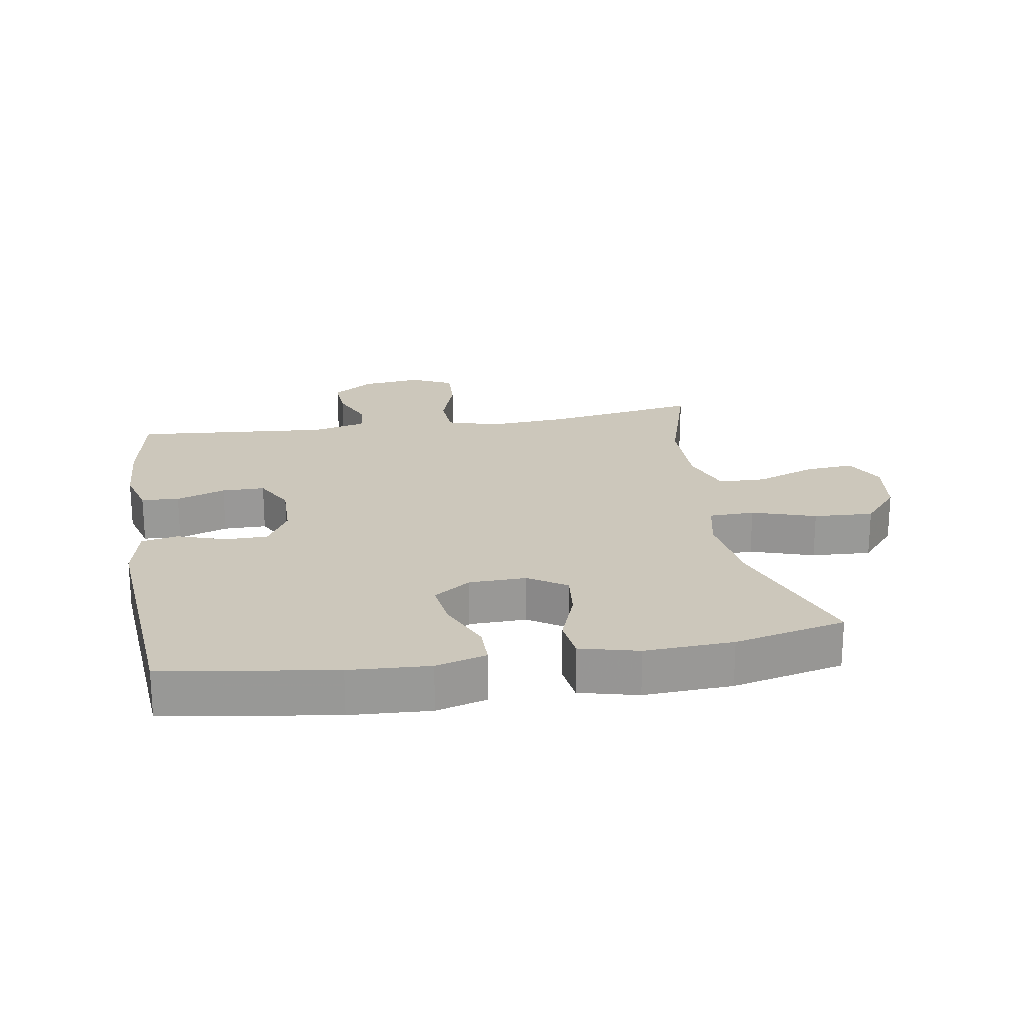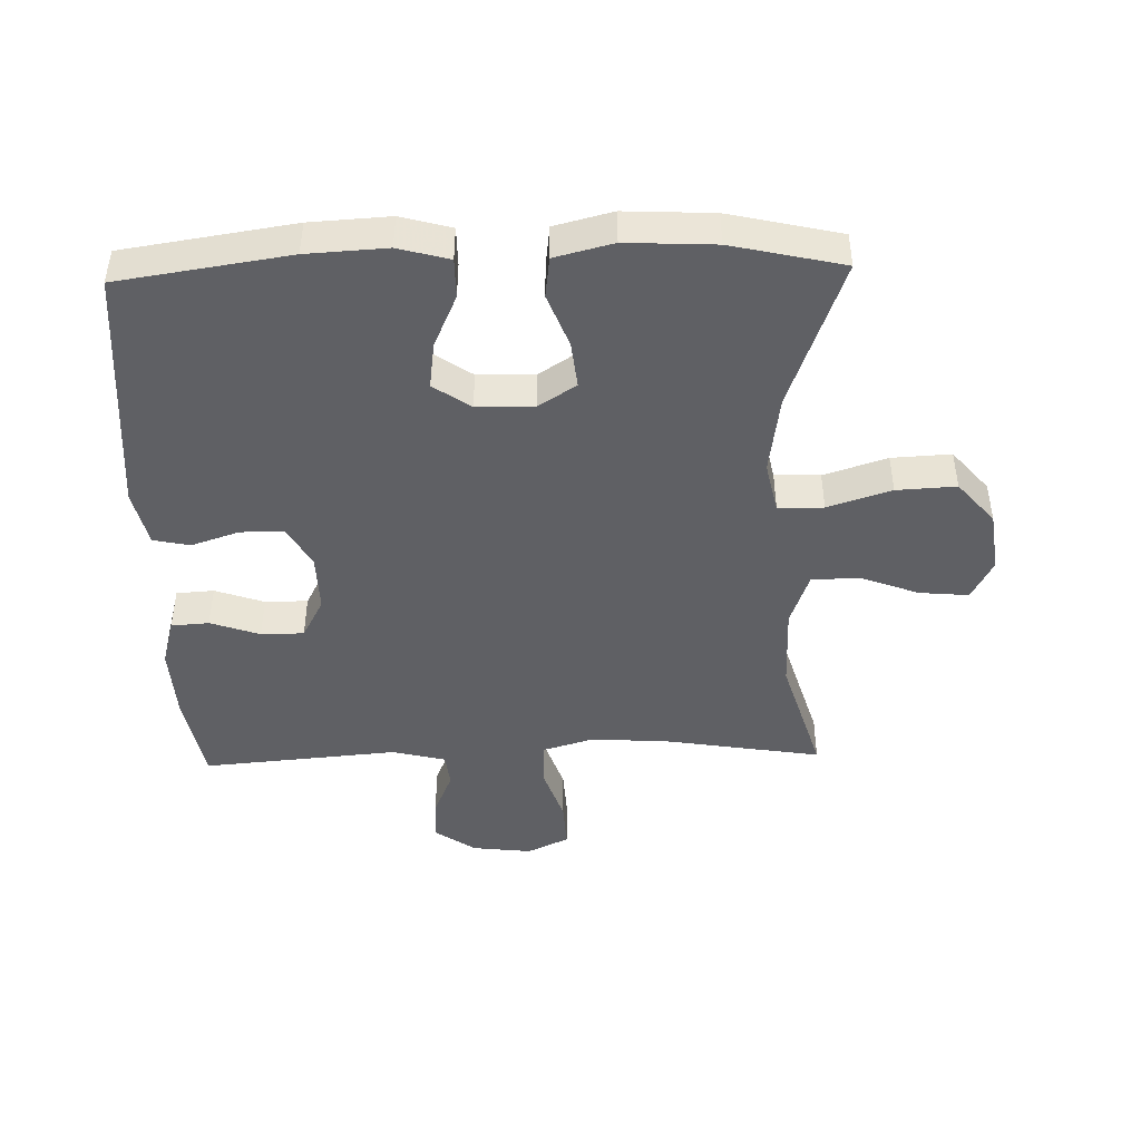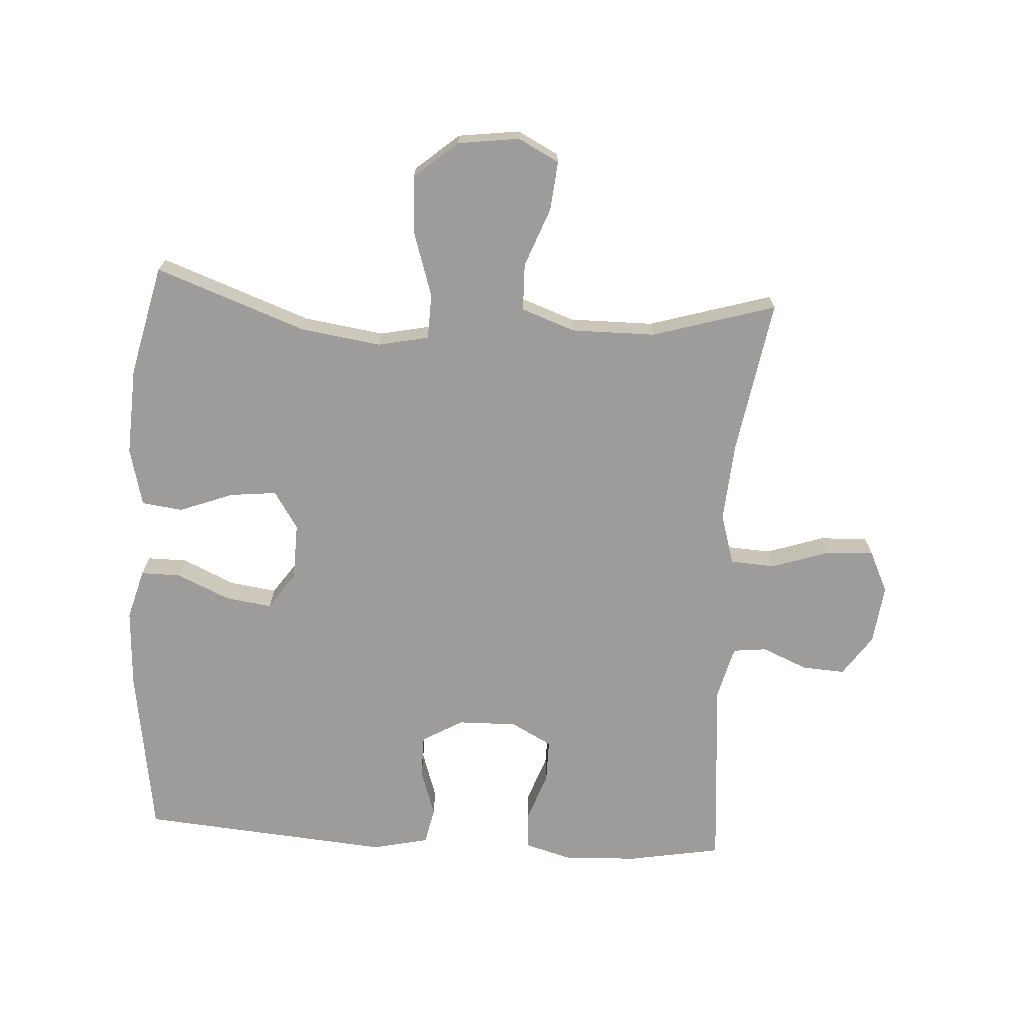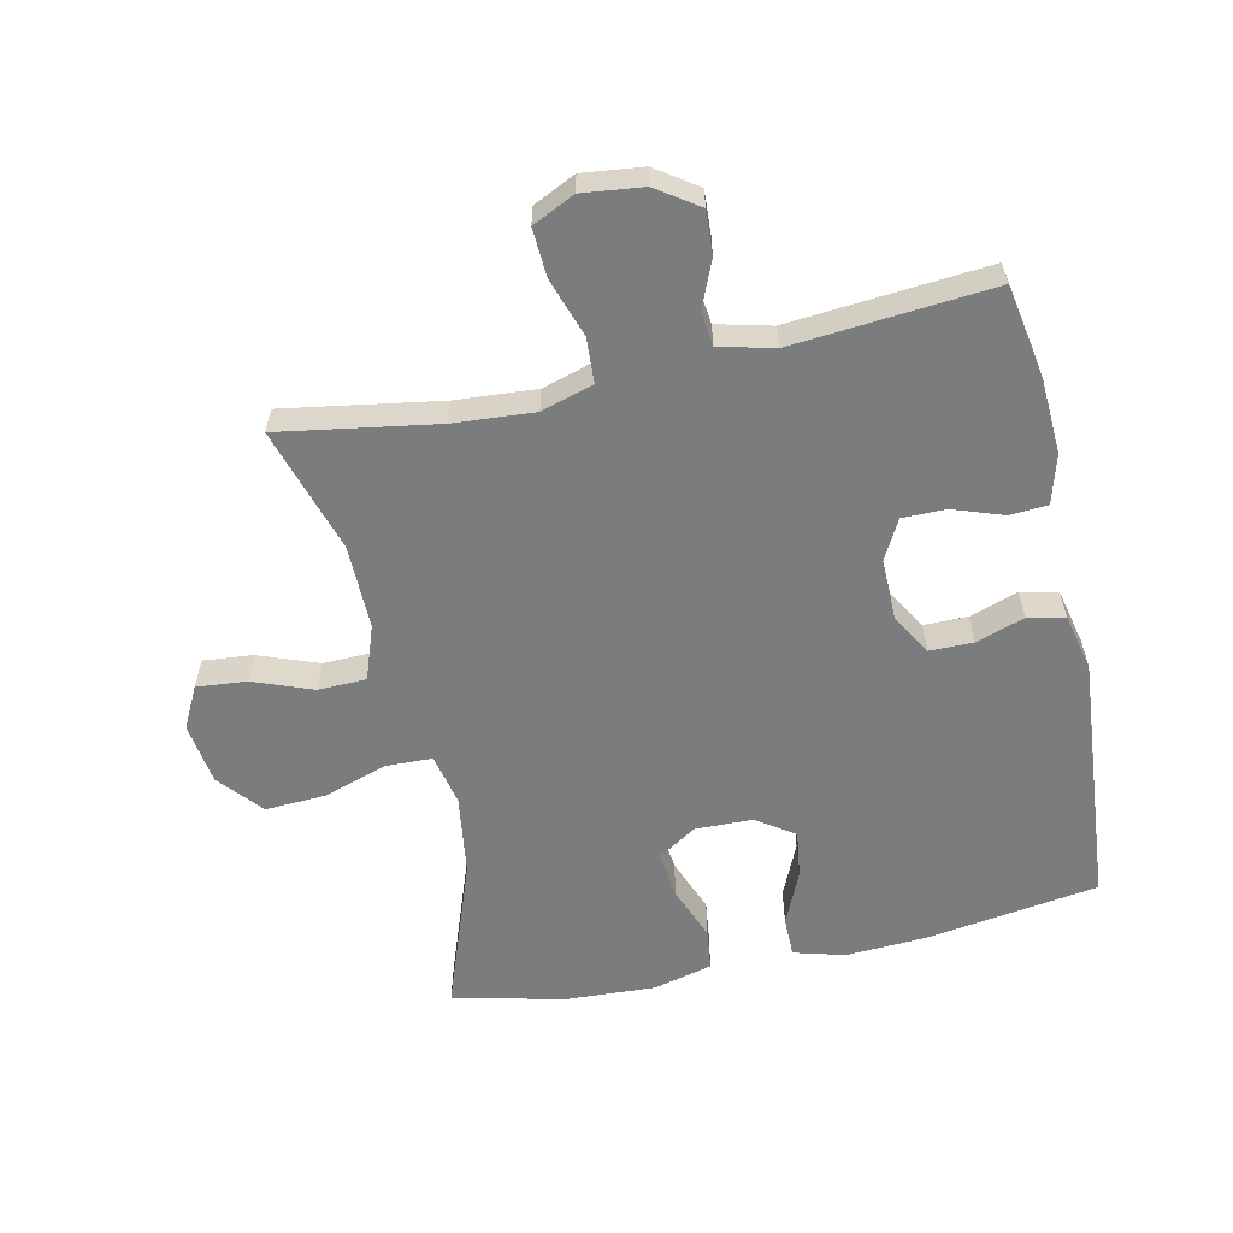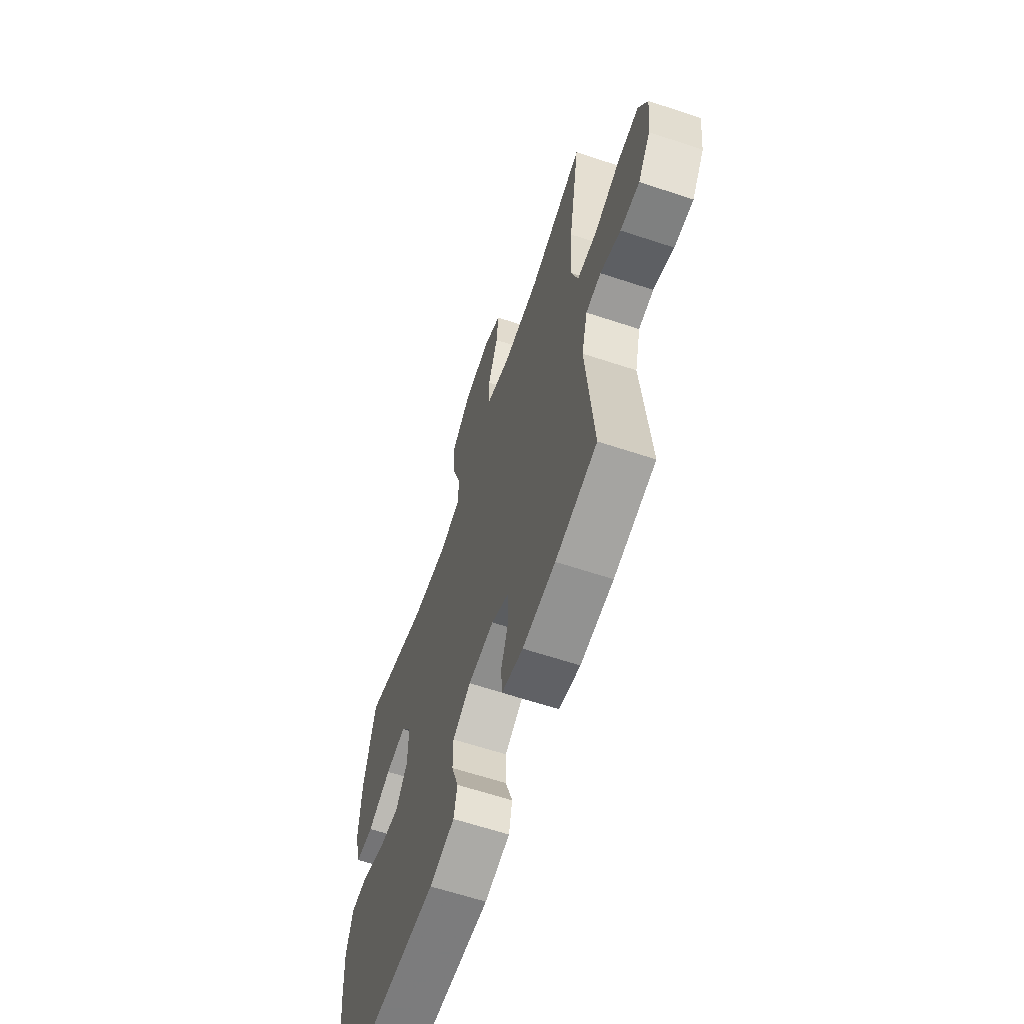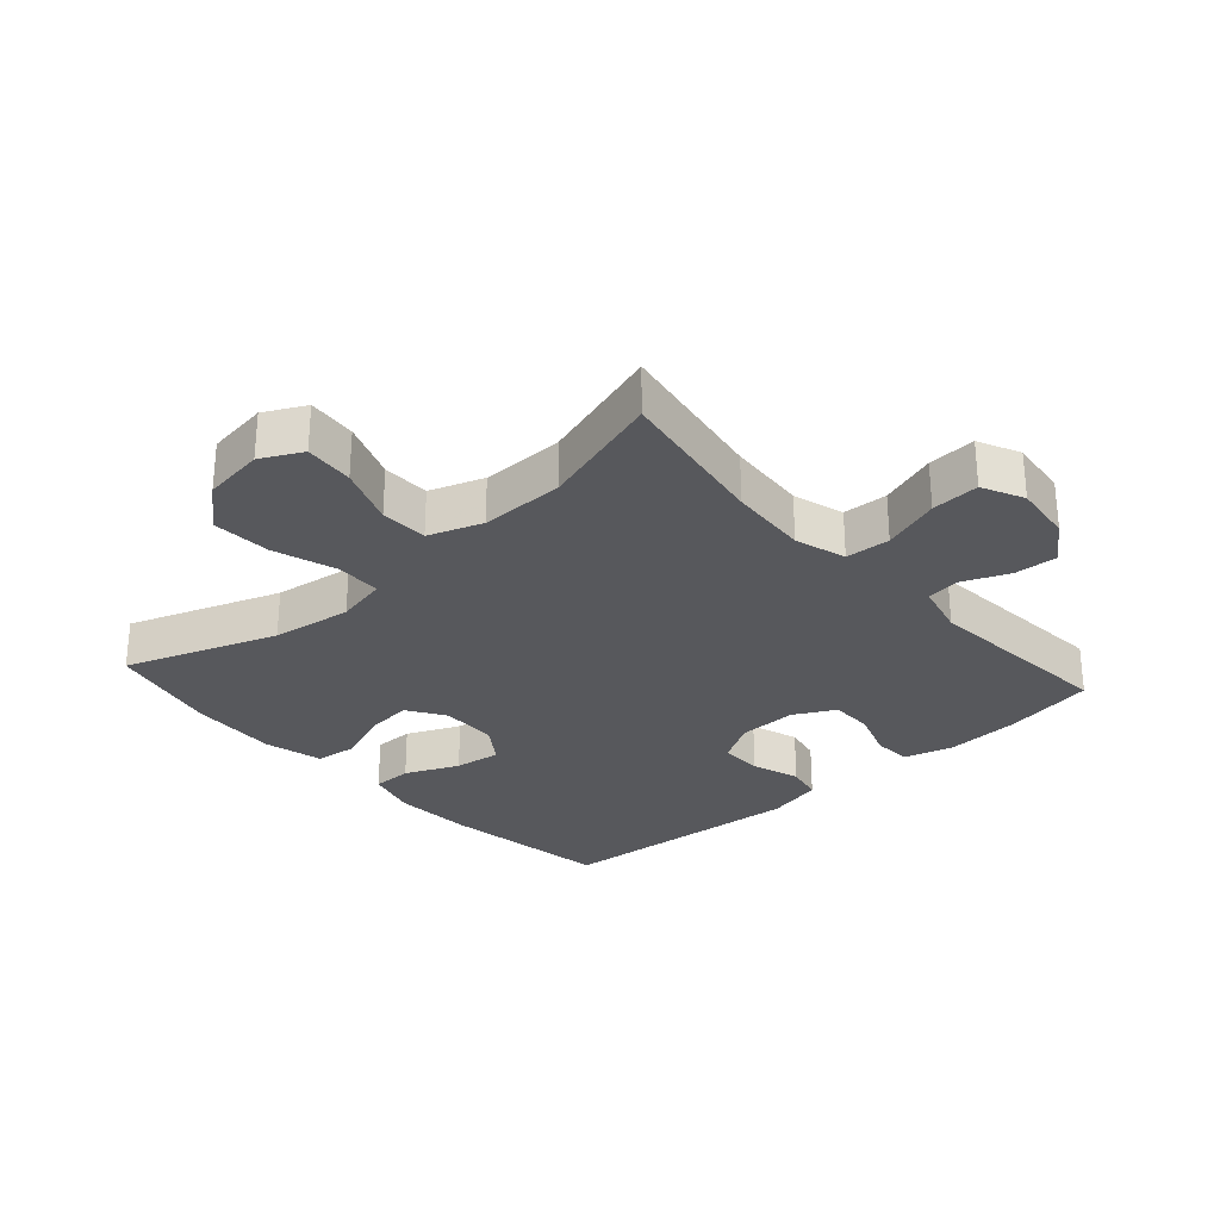
<metadata>
{"format":"obj","ext":"obj","renderer":"f3d","projection":"perspective","resolution":1024,"background":"white","views":[{"elev":21.6,"azim":-99.4,"up":"+Y"},{"elev":-45.0,"azim":-88.4,"up":"+Y"},{"elev":-70.1,"azim":-3.6,"up":"+Y"},{"elev":-58.7,"azim":102.4,"up":"+Y"},{"elev":-63.3,"azim":71.5,"up":"+Z"},{"elev":-28.8,"azim":41.8,"up":"+Y"}]}
</metadata>
<code>
v -0.5 0.07 -0.5
v -0.54 0.07 -0.234
v -0.547 0.07 -0.109
v -0.525 0.07 -0.03
v -0.463 0.07 -0.03
v -0.38 0.07 -0.067
v -0.307 0.07 -0.077
v -0.267 0.07 -0.019
v -0.265 0.07 0.07
v -0.303 0.07 0.129
v -0.376 0.07 0.121
v -0.46 0.07 0.089
v -0.524 0.07 0.097
v -0.547 0.07 0.188
v -0.54 0.07 0.326
v -0.5 0.07 0.5
v -0.265 0.07 0.415
v -0.14 0.07 0.397
v -0.06 0.07 0.414
v -0.058 0.07 0.485
v -0.09 0.07 0.584
v -0.095 0.07 0.677
v -0.028 0.07 0.734
v 0.068 0.07 0.747
v 0.132 0.07 0.714
v 0.125 0.07 0.637
v 0.09 0.07 0.545
v 0.092 0.07 0.471
v 0.176 0.07 0.441
v 0.307 0.07 0.442
v 0.5 0.07 0.5
v 0.46 0.07 0.258
v 0.451 0.07 0.134
v 0.475 0.07 0.054
v 0.545 0.07 0.05
v 0.635 0.07 0.08
v 0.71 0.07 0.084
v 0.741 0.07 0.019
v 0.73 0.07 -0.074
v 0.686 0.07 -0.138
v 0.619 0.07 -0.134
v 0.548 0.07 -0.104
v 0.495 0.07 -0.11
v 0.474 0.07 -0.194
v 0.5 0.07 -0.5
v 0.355 0.07 -0.526
v 0.24 0.07 -0.532
v 0.165 0.07 -0.511
v 0.161 0.07 -0.452
v 0.188 0.07 -0.375
v 0.188 0.07 -0.308
v 0.124 0.07 -0.274
v 0.032 0.07 -0.276
v -0.032 0.07 -0.313
v -0.032 0.07 -0.38
v -0.007 0.07 -0.455
v -0.019 0.07 -0.512
v -0.107 0.07 -0.532
v -0.5 0 -0.5
v -0.54 0 -0.234
v -0.547 0 -0.109
v -0.525 0 -0.03
v -0.463 0 -0.03
v -0.38 0 -0.067
v -0.307 0 -0.077
v -0.267 0 -0.019
v -0.265 0 0.07
v -0.303 0 0.129
v -0.376 0 0.121
v -0.46 0 0.089
v -0.524 0 0.097
v -0.547 0 0.188
v -0.54 0 0.326
v -0.5 0 0.5
v -0.265 0 0.415
v -0.14 0 0.397
v -0.06 0 0.414
v -0.058 0 0.485
v -0.09 0 0.584
v -0.095 0 0.677
v -0.028 0 0.734
v 0.068 0 0.747
v 0.132 0 0.714
v 0.125 0 0.637
v 0.09 0 0.545
v 0.092 0 0.471
v 0.176 0 0.441
v 0.307 0 0.442
v 0.5 0 0.5
v 0.46 0 0.258
v 0.451 0 0.134
v 0.475 0 0.054
v 0.545 0 0.05
v 0.635 0 0.08
v 0.71 0 0.084
v 0.741 0 0.019
v 0.73 0 -0.074
v 0.686 0 -0.138
v 0.619 0 -0.134
v 0.548 0 -0.104
v 0.495 0 -0.11
v 0.474 0 -0.194
v 0.5 0 -0.5
v 0.355 0 -0.526
v 0.24 0 -0.532
v 0.165 0 -0.511
v 0.161 0 -0.452
v 0.188 0 -0.375
v 0.188 0 -0.308
v 0.124 0 -0.274
v 0.032 0 -0.276
v -0.032 0 -0.313
v -0.032 0 -0.38
v -0.007 0 -0.455
v -0.019 0 -0.512
v -0.107 0 -0.532
f 4 5 6
f 3 4 6
f 2 3 6
f 1 2 6
f 58 1 6
f 57 58 6
f 56 57 6
f 55 56 6
f 54 55 6 7
f 53 54 7 8
f 52 53 8 9
f 51 52 9 10
f 48 49 50
f 47 48 50
f 46 47 50
f 45 46 50
f 44 45 50
f 43 44 50 51
f 40 41 42
f 39 40 42
f 38 39 42
f 37 38 42
f 36 37 42
f 35 36 42
f 34 35 42 43
f 43 51 10
f 34 43 10
f 33 34 10
f 30 31 32
f 32 33 10
f 30 32 10
f 29 30 10
f 25 26 27
f 24 25 27
f 23 24 27
f 22 23 27
f 21 22 27
f 20 21 27
f 19 20 27 28
f 15 16 17
f 14 15 17
f 13 14 17
f 12 13 17
f 11 12 17
f 11 17 18
f 29 10 11
f 28 29 11
f 19 28 11
f 11 18 19
f 64 63 62
f 64 62 61
f 64 61 60
f 64 60 59
f 64 59 116
f 64 116 115
f 64 115 114
f 64 114 113
f 65 64 113 112
f 66 65 112 111
f 67 66 111 110
f 68 67 110 109
f 108 107 106
f 108 106 105
f 108 105 104
f 108 104 103
f 108 103 102
f 109 108 102 101
f 100 99 98
f 100 98 97
f 100 97 96
f 100 96 95
f 100 95 94
f 100 94 93
f 101 100 93 92
f 68 109 101
f 68 101 92
f 68 92 91
f 90 89 88
f 68 91 90
f 68 90 88
f 68 88 87
f 85 84 83
f 85 83 82
f 85 82 81
f 85 81 80
f 85 80 79
f 85 79 78
f 86 85 78 77
f 75 74 73
f 75 73 72
f 75 72 71
f 75 71 70
f 75 70 69
f 76 75 69
f 69 68 87
f 69 87 86
f 69 86 77
f 77 76 69
f 1 59 60 2
f 2 60 61 3
f 3 61 62 4
f 4 62 63 5
f 5 63 64 6
f 6 64 65 7
f 7 65 66 8
f 8 66 67 9
f 9 67 68 10
f 10 68 69 11
f 11 69 70 12
f 12 70 71 13
f 13 71 72 14
f 14 72 73 15
f 15 73 74 16
f 16 74 75 17
f 17 75 76 18
f 18 76 77 19
f 19 77 78 20
f 20 78 79 21
f 21 79 80 22
f 22 80 81 23
f 23 81 82 24
f 24 82 83 25
f 25 83 84 26
f 26 84 85 27
f 27 85 86 28
f 28 86 87 29
f 29 87 88 30
f 30 88 89 31
f 31 89 90 32
f 32 90 91 33
f 33 91 92 34
f 34 92 93 35
f 35 93 94 36
f 36 94 95 37
f 37 95 96 38
f 38 96 97 39
f 39 97 98 40
f 40 98 99 41
f 41 99 100 42
f 42 100 101 43
f 43 101 102 44
f 44 102 103 45
f 45 103 104 46
f 46 104 105 47
f 47 105 106 48
f 48 106 107 49
f 49 107 108 50
f 50 108 109 51
f 51 109 110 52
f 52 110 111 53
f 53 111 112 54
f 54 112 113 55
f 55 113 114 56
f 56 114 115 57
f 57 115 116 58
f 58 116 59 1

</code>
